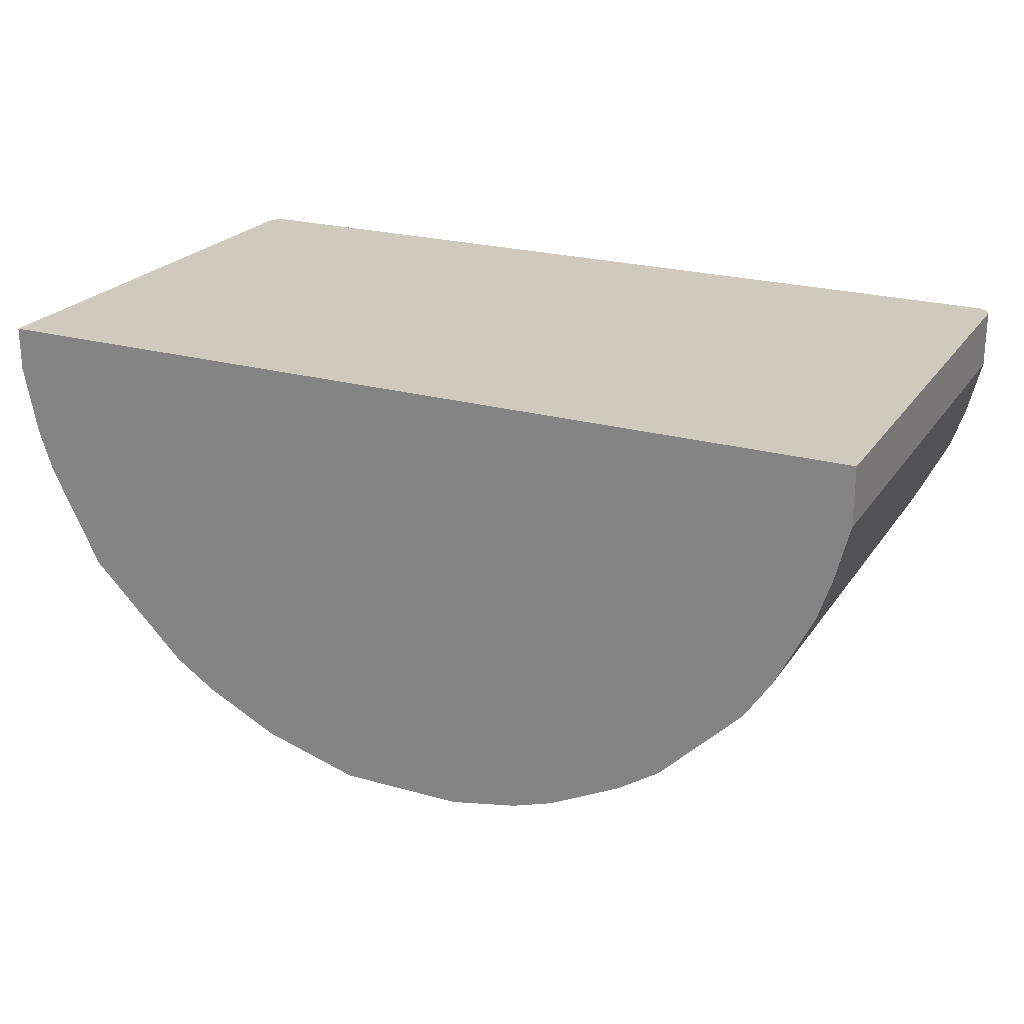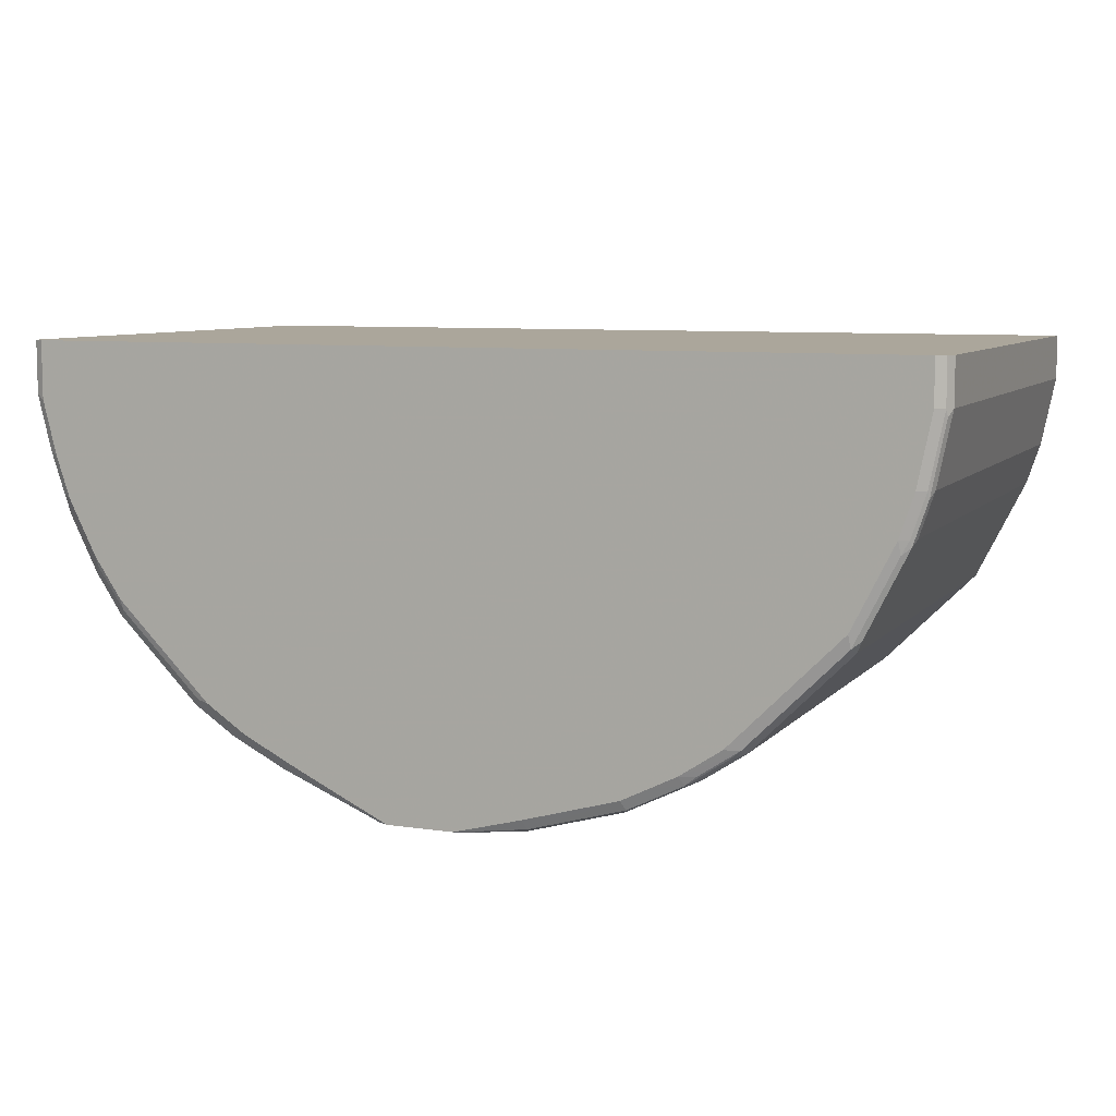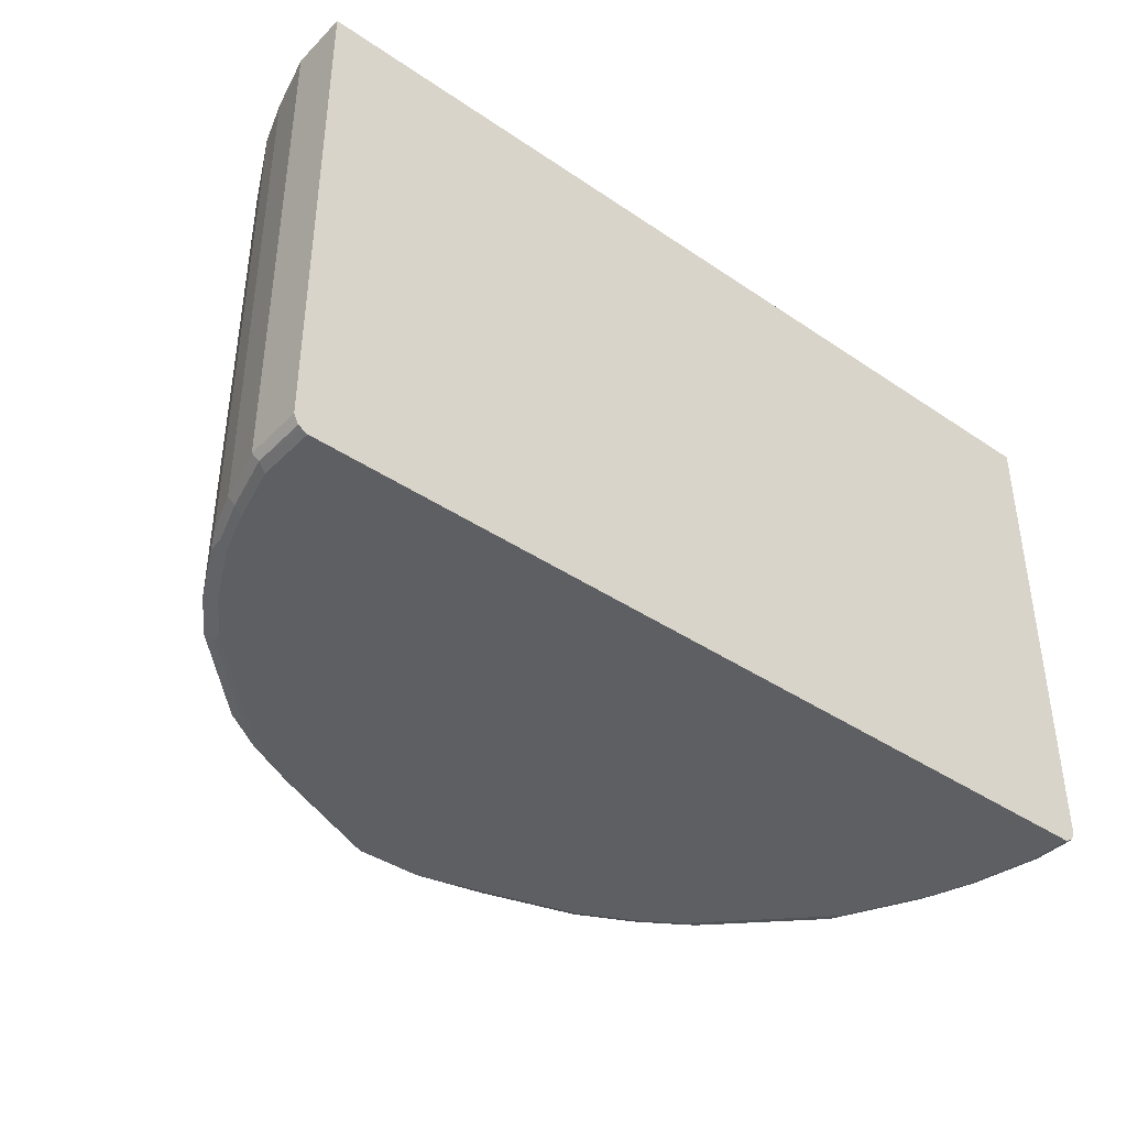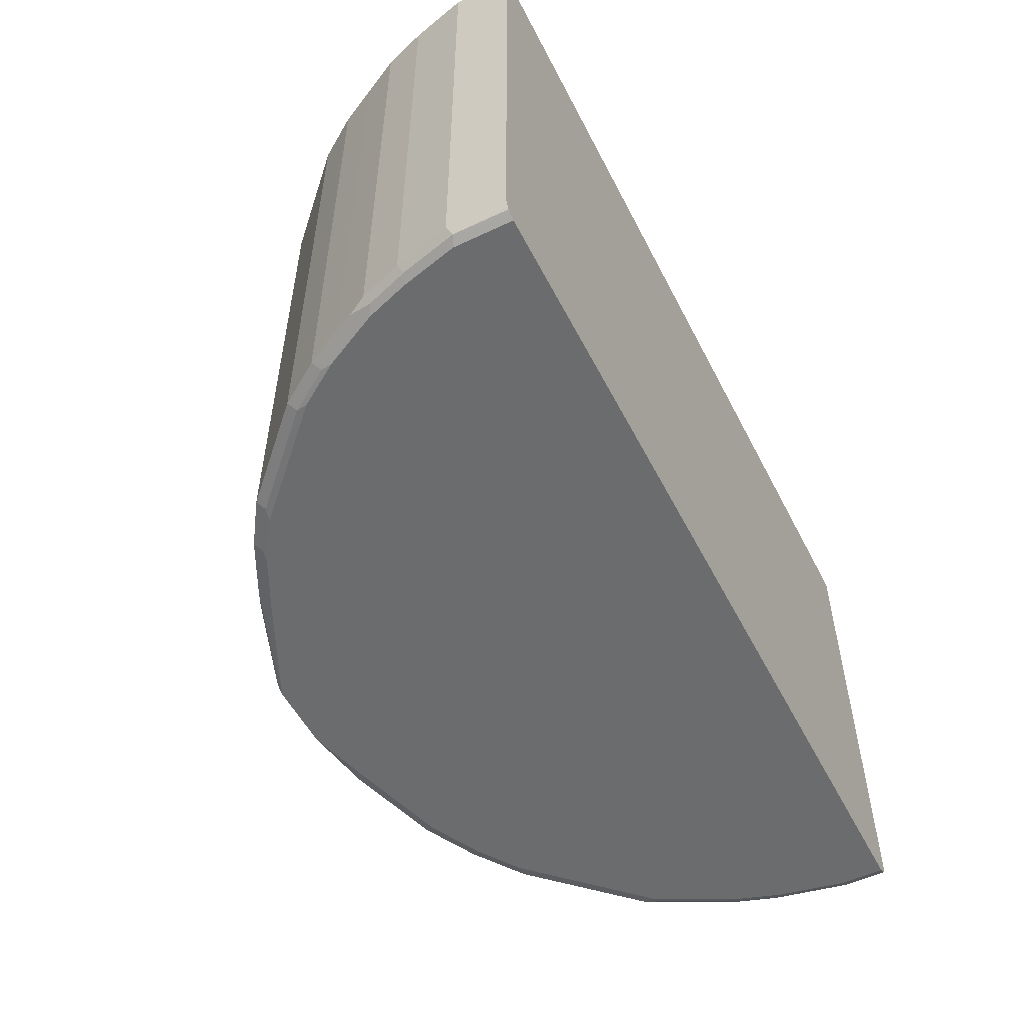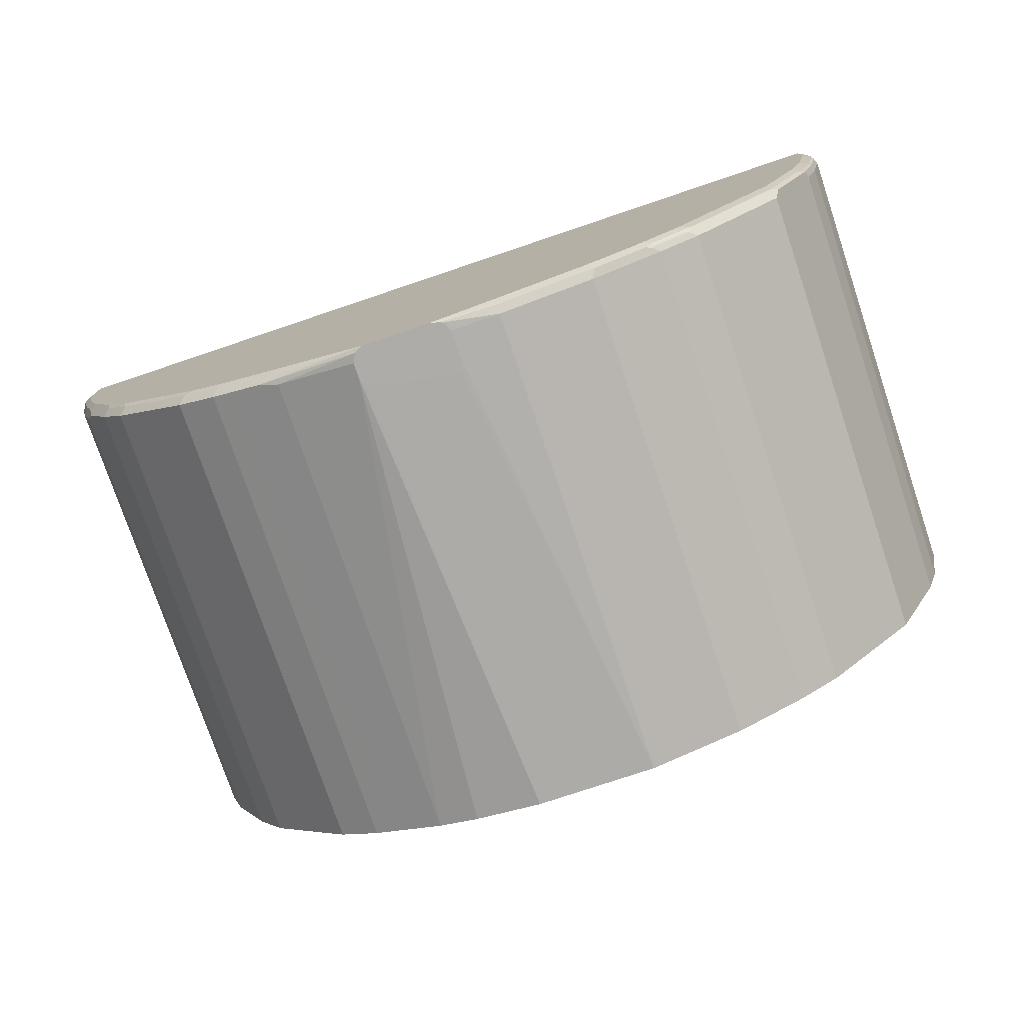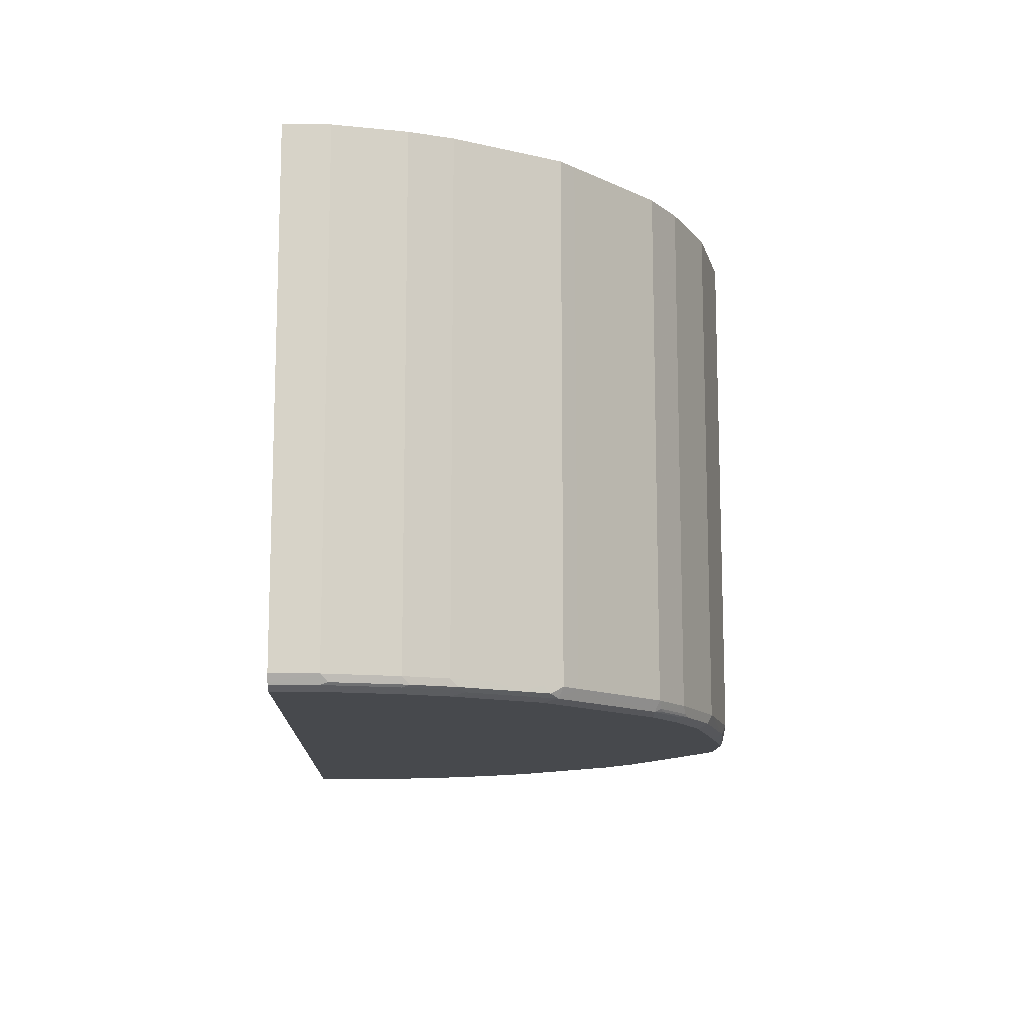
<metadata>
{"format":"obj","ext":"obj","renderer":"f3d","projection":"perspective","resolution":1024,"background":"white","views":[{"elev":23.0,"azim":-154.4,"up":"+Z"},{"elev":7.9,"azim":22.5,"up":"+Z"},{"elev":-40.2,"azim":-39.8,"up":"+Y"},{"elev":-53.6,"azim":-63.2,"up":"+Y"},{"elev":-76.8,"azim":18.6,"up":"+Z"},{"elev":-12.4,"azim":87.8,"up":"+Y"}]}
</metadata>
<code>
v 0.6331 0.2878 0.2342
v 0.6331 -0.4028 0.2342
v 0.6331 0.2878 0.1726
v -0.6331 0.2878 0.2342
v 0.628 -0.413 0.2342
v 0.6331 -0.4028 0.1726
v 0.6139 0.2878 0.07671
v -0.6331 0.2878 0.1726
v -0.6331 -0.4028 0.2342
v 0.6282 -0.4124 0.163
v 0.6266 -0.4156 0.2342
v 0.6266 -0.4156 0.1726
v 0.6139 -0.4028 0.07671
v 0.5947 0.2878 0.01917
v -0.6331 0.2877 0.1534
v -0.633 0.2878 0.1534
v -0.6291 -0.4107 0.2342
v -0.6331 -0.4028 0.1534
v 0.609 -0.4124 0.06712
v 0.6139 -0.4221 0.2342
v 0.6139 -0.4221 0.1726
v 0.6074 -0.4156 0.07671
v 0.5947 -0.4028 0.01917
v 0.5691 0.2878 -0.03201
v -0.6139 0.2878 0.07671
v -0.6266 -0.4156 0.1598
v -0.6266 -0.4156 0.2342
v -0.6139 -0.4028 0.07671
v 0.5898 -0.4124 0.009586
v -0.6139 -0.4221 0.2342
v 0.5947 -0.4221 0.07671
v 0.5882 -0.4156 0.01917
v 0.5691 -0.4028 -0.03201
v 0.5515 -0.4124 -0.06719
v 0.5372 0.2878 -0.0959
v -0.5947 0.2878 0.01911
v -0.6074 -0.4156 0.08312
v -0.6139 -0.4221 0.1534
v -0.6218 -0.4181 0.2342
v -0.5947 -0.4028 0.01917
v -0.6011 -0.4092 0.05112
v 0.5778 -0.4172 -3.73e-06
v 0.5587 -0.4172 -0.03842
v 0.5755 -0.4221 0.01917
v 0.5395 -0.4172 -0.07678
v 0.5323 -0.4124 -0.1055
v 0.5372 -0.4028 -0.0959
v 0.5243 0.2878 -0.1215
v -0.5851 0.2878 -3.73e-06
v -0.5691 -0.3964 -0.03201
v -0.5819 -0.4092 -0.006417
v -0.5851 -0.4124 0.009586
v -0.5882 -0.4156 0.02553
v -0.5947 -0.4221 0.07671
v 0.5372 -0.4221 -0.0576
v 0.5203 -0.4172 -0.1151
v 0.5243 -0.4028 -0.1215
v 0.5052 0.2878 -0.1407
v -0.5691 0.2878 -0.03201
v -0.5499 -0.3964 -0.07037
v -0.5435 -0.4092 -0.08313
v -0.5372 -0.4221 -0.0576
v -0.5755 -0.4221 0.01917
v 0.5179 -0.4221 -0.0959
v 0.482 -0.4172 -0.1534
v 0.5052 -0.4028 -0.1407
v 0.4092 0.2878 -0.2366
v -0.5499 0.2878 -0.07037
v -0.5467 0.2878 -0.07678
v -0.5339 -0.4188 -0.07354
v -0.5435 0.2878 -0.08313
v -0.5052 -0.4092 -0.1407
v -0.4955 -0.4188 -0.1311
v -0.4987 -0.4221 -0.1151
v 0.4412 -0.4221 -0.1726
v 0.3861 -0.4172 -0.2494
v 0.4092 -0.4028 -0.2366
v 0.39 0.2878 -0.2557
v -0.5052 0.2878 -0.1407
v -0.4092 -0.4092 -0.2366
v -0.4572 -0.4188 -0.1694
v -0.4412 -0.4221 -0.1726
v 0.3836 -0.4221 -0.2302
v 0.3644 -0.4221 -0.2494
v 0.3069 -0.4221 -0.2877
v 0.3284 -0.4172 -0.2877
v 0.3133 -0.4156 -0.3005
v 0.3708 -0.4156 -0.2621
v 0.3789 -0.4124 -0.259
v 0.39 -0.4028 -0.2557
v 0.3324 0.2878 -0.2942
v -0.4092 0.2878 -0.2366
v -0.39 -0.4092 -0.2557
v -0.3804 -0.4188 -0.2461
v -0.3836 -0.4221 -0.2302
v 0.2686 -0.4221 -0.3069
v 0.283 -0.4124 -0.3165
v 0.2941 -0.4028 -0.3133
v 0.3324 -0.4028 -0.2942
v 0.3213 -0.4124 -0.2973
v 0.2366 -0.4156 -0.3389
v 0.2941 0.2878 -0.3133
v -0.39 0.2878 -0.2557
v -0.3324 -0.4092 -0.2942
v -0.3229 -0.4188 -0.2846
v -0.3644 -0.4221 -0.2494
v 0.2302 -0.4221 -0.3261
v 0.2686 -0.4028 -0.3261
v 0.2302 -0.4028 -0.3453
v 0.1022 -0.4156 -0.3773
v 0.2686 0.2878 -0.3261
v -0.3324 0.2878 -0.2942
v -0.3261 0.2878 -0.2973
v -0.2941 -0.4092 -0.3133
v -0.3165 -0.4124 -0.2973
v -0.3069 -0.4221 -0.2877
v 0.09581 -0.4221 -0.3645
v 0.2302 0.2878 -0.3453
v 0.09581 -0.4028 -0.3836
v 0 -0.4221 -0.3898
v 0.01462 -0.4187 -0.3898
v -0.2941 0.2878 -0.3133
v -0.2686 -0.4221 -0.3069
v -0.2686 -0.4028 -0.3261
v -0.2557 -0.4092 -0.3325
v 0.09581 0.2878 -0.3836
v 0.01871 -0.4167 -0.3898
v 0.02603 -0.4028 -0.3898
v -0.09581 -0.4221 -0.3898
v -0.2686 0.2878 -0.3261
v -0.2302 -0.4221 -0.3261
v -0.2302 -0.4028 -0.3453
v -0.2237 -0.4156 -0.3389
v -0.1087 -0.4156 -0.3898
v 0.02603 -0.3636 -0.3898
v 0.02194 -0.3424 -0.3898
v -0.07672 0.2878 -0.3836
v -0.2302 0.2878 -0.3453
v -0.115 -0.4028 -0.3898
v -0.112 -0.4089 -0.3898
v 0.01909 -0.3424 -0.3898
v -0.09704 -0.364 -0.3898
v -0.09903 -0.3646 -0.3898
v -0.1087 -0.3708 -0.3898
v -0.115 -0.3836 -0.3898
v -0.1726 0.2878 -0.3645
f 1 2 6
f 80 103 93
f 80 92 103
f 78 99 91
f 78 90 99
f 76 90 77
f 76 89 90
f 80 93 94
f 76 88 89
f 76 86 87
f 76 85 86
f 76 84 85
f 76 83 84
f 75 83 76
f 74 81 82
f 76 87 88
f 73 81 74
f 80 94 81
f 81 106 95
f 91 98 102
f 91 99 98
f 89 99 90
f 89 100 99
f 87 101 97
f 87 96 101
f 81 94 106
f 87 89 88
f 87 99 100
f 87 98 99
f 87 97 98
f 85 96 87
f 85 87 86
f 81 95 82
f 87 100 89
f 93 103 112
f 72 81 73
f 72 92 80
f 58 66 77
f 56 66 57
f 56 65 66
f 56 64 65
f 53 63 54
f 52 63 53
f 58 77 67
f 52 62 63
f 51 61 62
f 50 61 51
f 50 60 61
f 50 68 60
f 50 59 68
f 49 59 50
f 51 62 52
f 72 80 81
f 60 68 69
f 61 70 62
f 72 79 92
f 70 72 73
f 67 90 78
f 67 77 90
f 66 76 77
f 65 76 66
f 60 69 61
f 64 76 65
f 62 73 74
f 62 70 73
f 61 72 70
f 61 79 72
f 61 71 79
f 61 69 71
f 64 75 76
f 93 112 104
f 93 104 105
f 93 105 94
f 124 138 132
f 124 130 138
f 120 127 121
f 120 128 127
f 120 135 128
f 120 136 135
f 125 133 131
f 120 141 136
f 120 143 142
f 120 144 143
f 120 145 144
f 120 139 145
f 120 140 139
f 120 134 140
f 120 142 141
f 120 129 134
f 125 132 134
f 125 129 133
f 138 146 145
f 137 141 142
f 137 145 146
f 137 144 145
f 137 143 144
f 137 142 143
f 125 134 129
f 132 140 134
f 132 145 139
f 132 138 145
f 129 131 133
f 126 141 137
f 126 136 141
f 126 135 136
f 132 139 140
f 119 135 126
f 119 128 135
f 119 127 128
f 104 116 105
f 104 115 116
f 104 114 115
f 104 113 114
f 104 112 113
f 101 110 109
f 105 116 106
f 101 107 110
f 98 111 102
f 98 108 111
f 97 108 98
f 97 101 108
f 96 107 101
f 94 105 106
f 101 109 108
f 107 117 110
f 108 109 118
f 108 118 111
f 119 121 127
f 115 123 116
f 114 125 131
f 114 132 125
f 114 124 132
f 114 130 124
f 114 122 130
f 114 123 115
f 113 122 114
f 110 121 119
f 110 120 121
f 110 117 120
f 109 126 118
f 109 119 126
f 109 110 119
f 48 66 58
f 48 57 66
f 114 131 123
f 46 56 57
f 5 10 6
f 4 18 9
f 4 15 18
f 4 8 15
f 3 13 7
f 3 6 13
f 5 11 12
f 2 5 6
f 1 11 5
f 1 20 11
f 1 30 20
f 1 39 30
f 1 17 27
f 1 9 17
f 1 5 2
f 1 4 9
f 5 12 10
f 6 19 13
f 14 33 24
f 14 23 33
f 13 29 23
f 13 19 29
f 12 31 22
f 12 21 31
f 6 10 19
f 11 21 12
f 10 22 19
f 10 12 22
f 9 18 17
f 8 16 15
f 7 23 14
f 7 13 23
f 11 20 21
f 15 16 25
f 1 8 4
f 1 25 16
f 1 111 118
f 1 102 111
f 1 91 102
f 1 78 91
f 1 67 78
f 1 58 67
f 1 118 126
f 1 48 58
f 1 24 35
f 1 14 24
f 1 7 14
f 1 3 7
f 1 6 3
f 46 57 47
f 1 35 48
f 1 16 8
f 1 126 137
f 1 146 138
f 1 36 25
f 1 49 36
f 1 59 49
f 1 68 59
f 1 69 68
f 1 71 69
f 1 137 146
f 1 79 71
f 1 103 92
f 1 112 103
f 1 113 112
f 1 122 113
f 1 130 122
f 1 138 130
f 1 92 79
f 15 25 28
f 1 27 39
f 17 26 27
f 32 44 42
f 30 39 38
f 29 43 34
f 29 42 43
f 29 32 42
f 28 41 37
f 34 43 45
f 28 51 41
f 28 36 40
f 26 39 27
f 26 38 39
f 26 54 38
f 26 37 54
f 25 36 28
f 28 40 51
f 34 45 56
f 34 56 46
f 34 46 47
f 45 64 56
f 45 55 64
f 15 28 18
f 43 44 55
f 42 44 43
f 41 51 52
f 37 53 54
f 37 52 53
f 37 41 52
f 36 51 40
f 36 50 51
f 36 49 50
f 35 57 48
f 35 47 57
f 34 47 35
f 24 34 35
f 24 33 34
f 43 55 45
f 23 29 34
f 20 116 123
f 20 106 116
f 20 95 106
f 20 82 95
f 20 74 82
f 20 62 74
f 20 123 131
f 20 63 62
f 20 38 54
f 20 30 38
f 19 32 29
f 19 22 32
f 18 37 26
f 23 34 33
f 20 54 63
f 20 131 129
f 18 28 37
f 20 120 117
f 22 44 32
f 20 129 120
f 22 31 44
f 20 31 21
f 20 44 31
f 20 55 44
f 20 64 55
f 17 18 26
f 20 83 75
f 20 84 83
f 20 85 84
f 20 96 85
f 20 75 64
f 20 117 107
f 20 107 96

</code>
